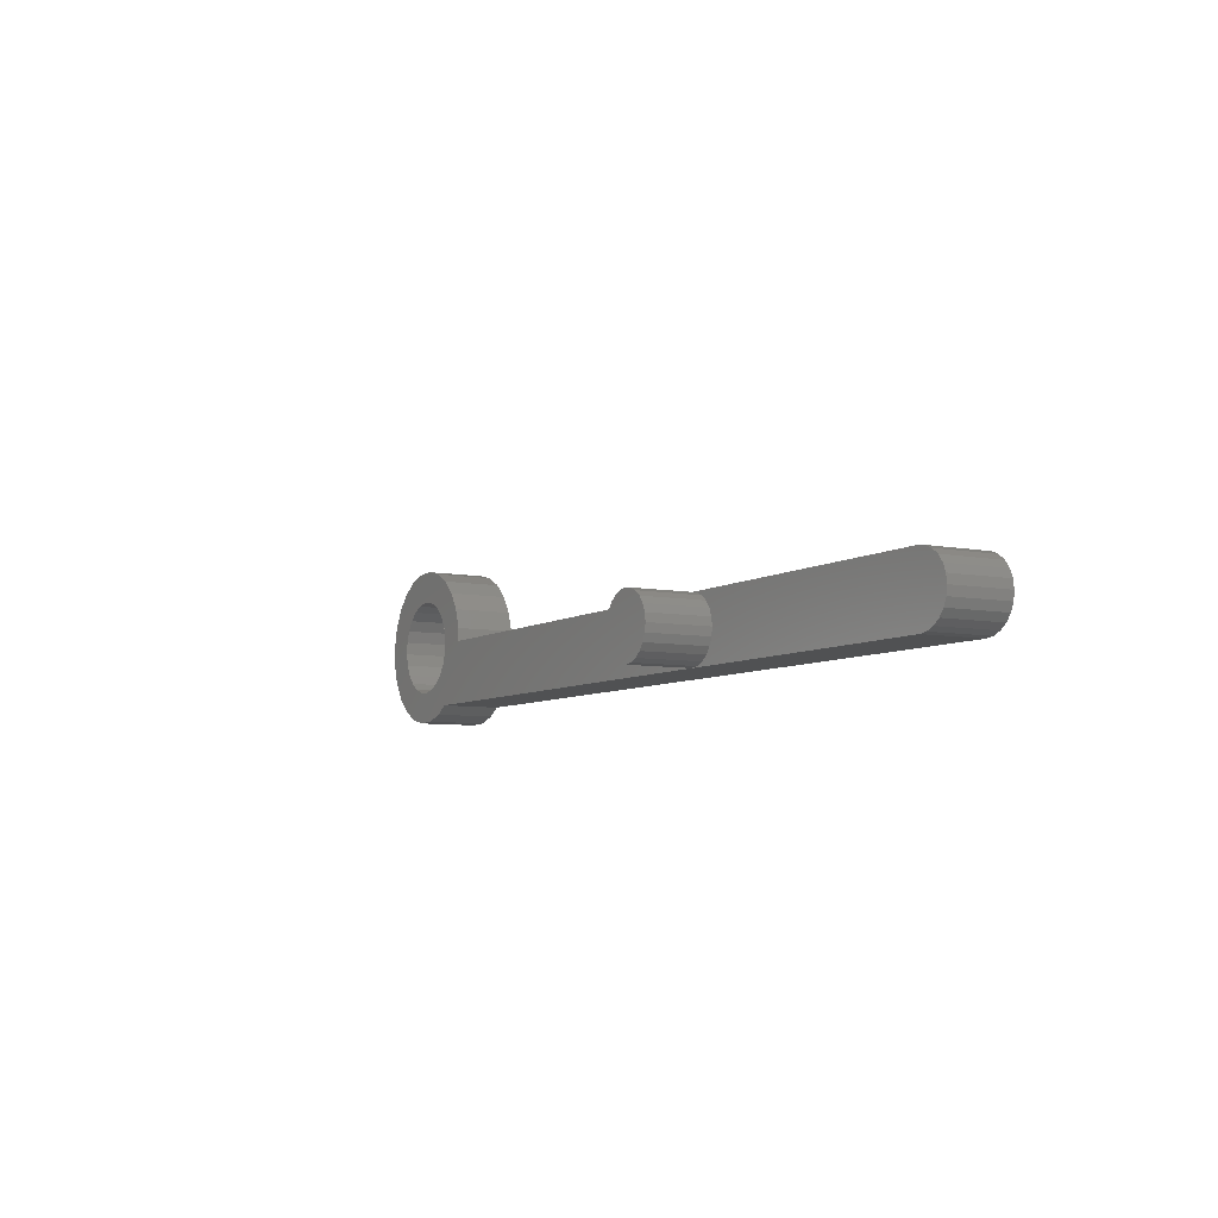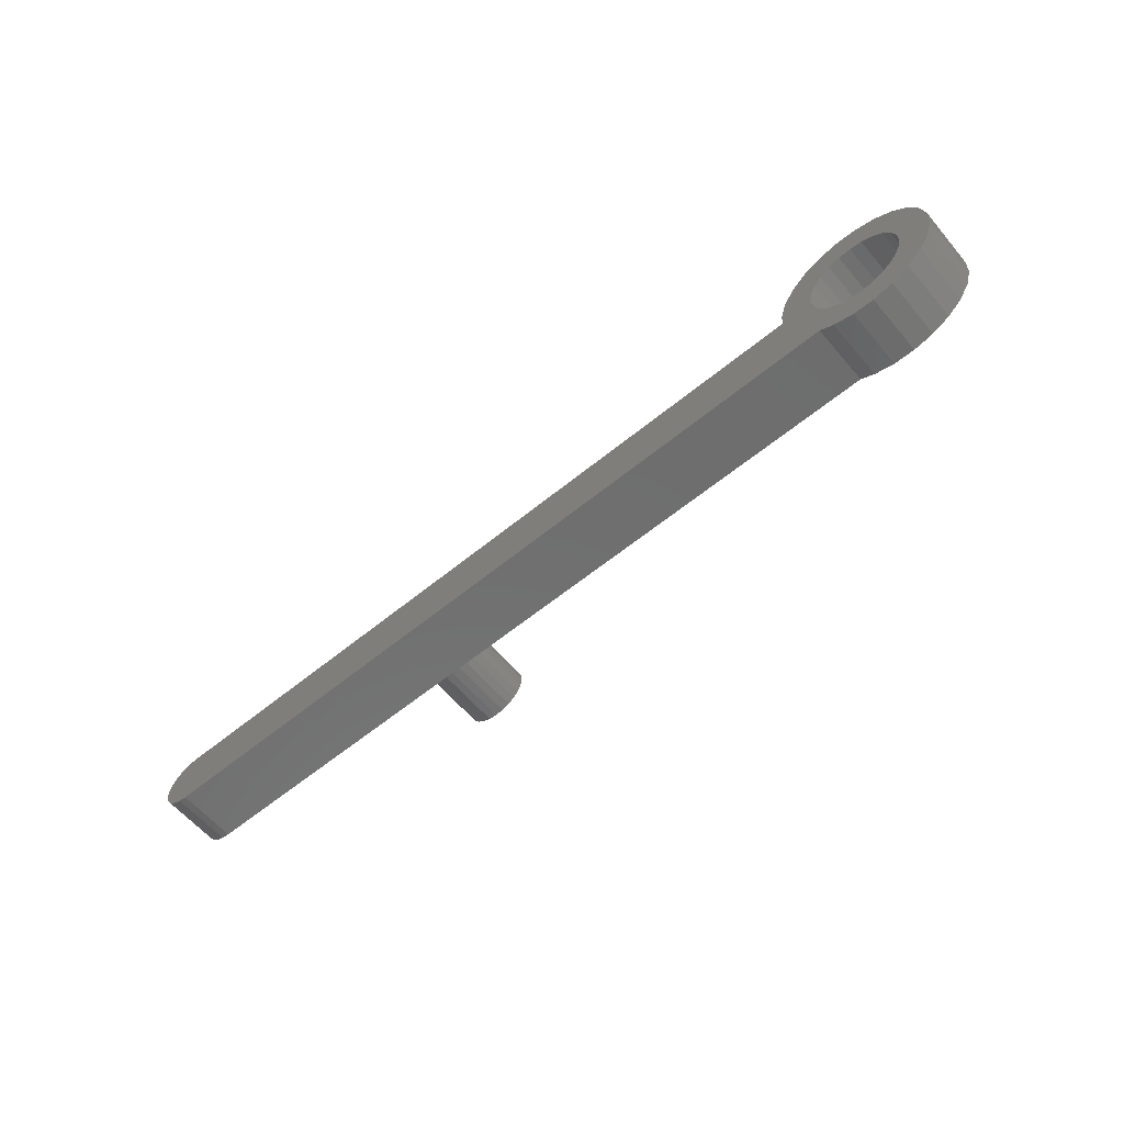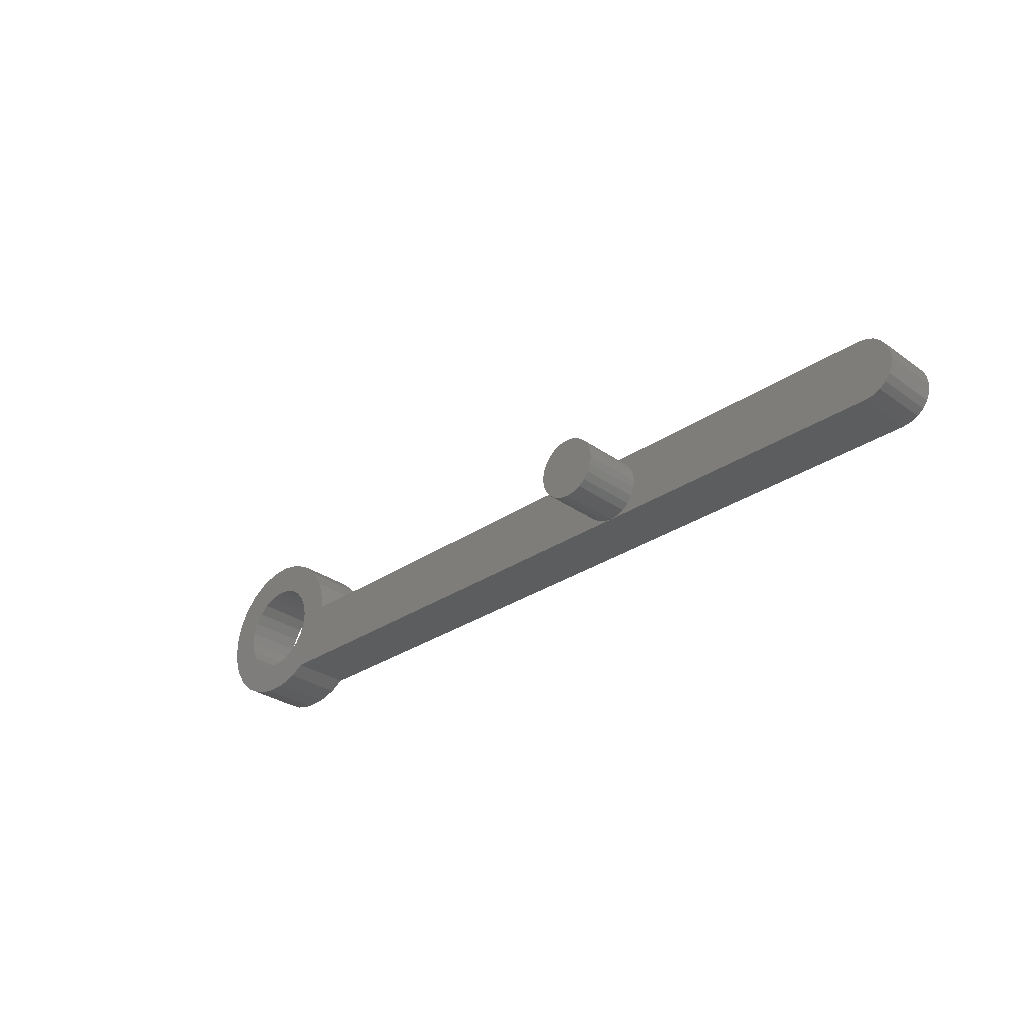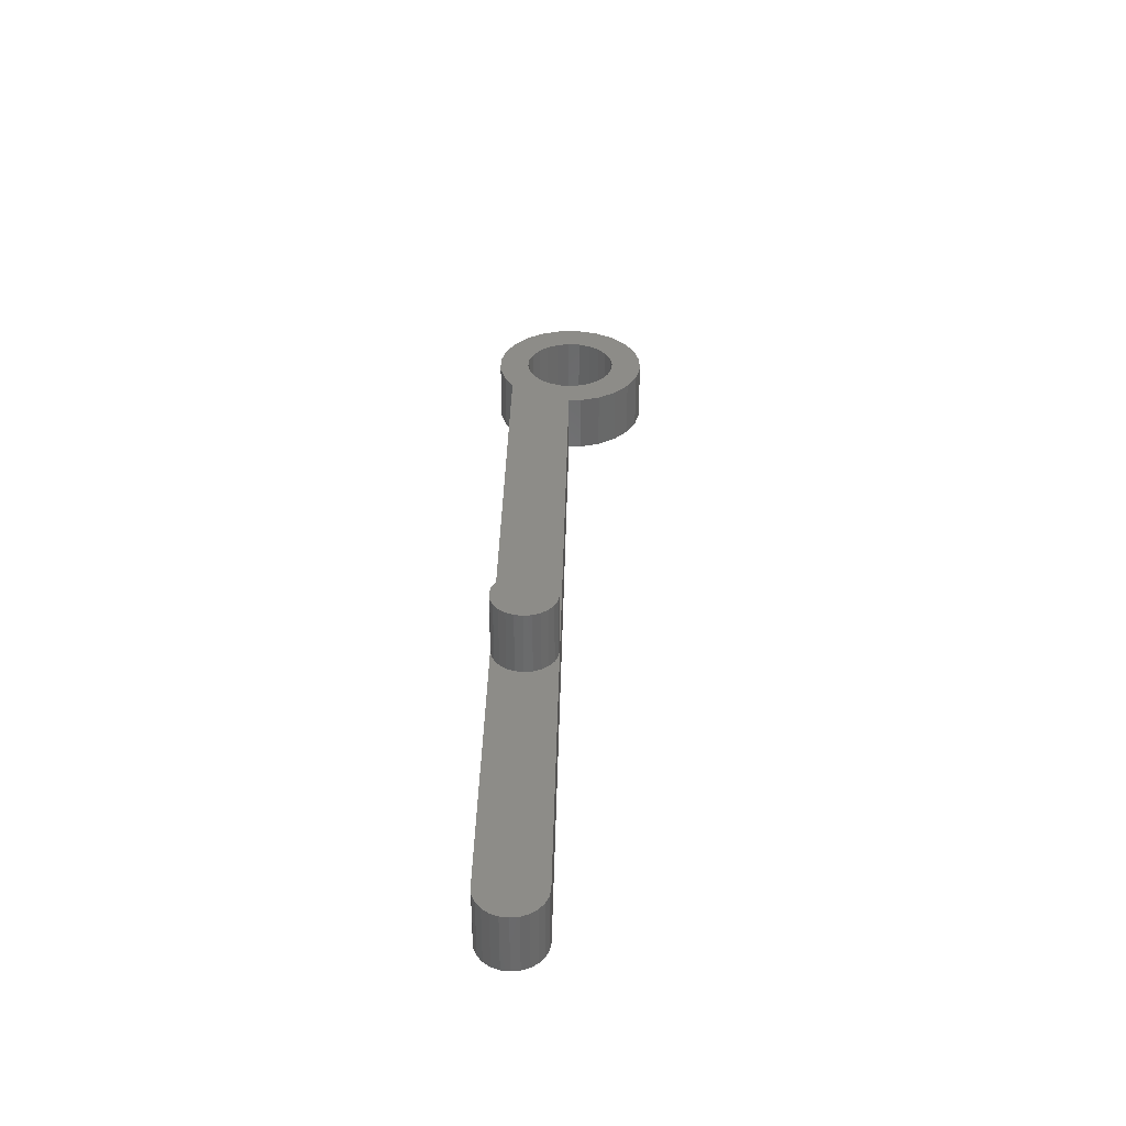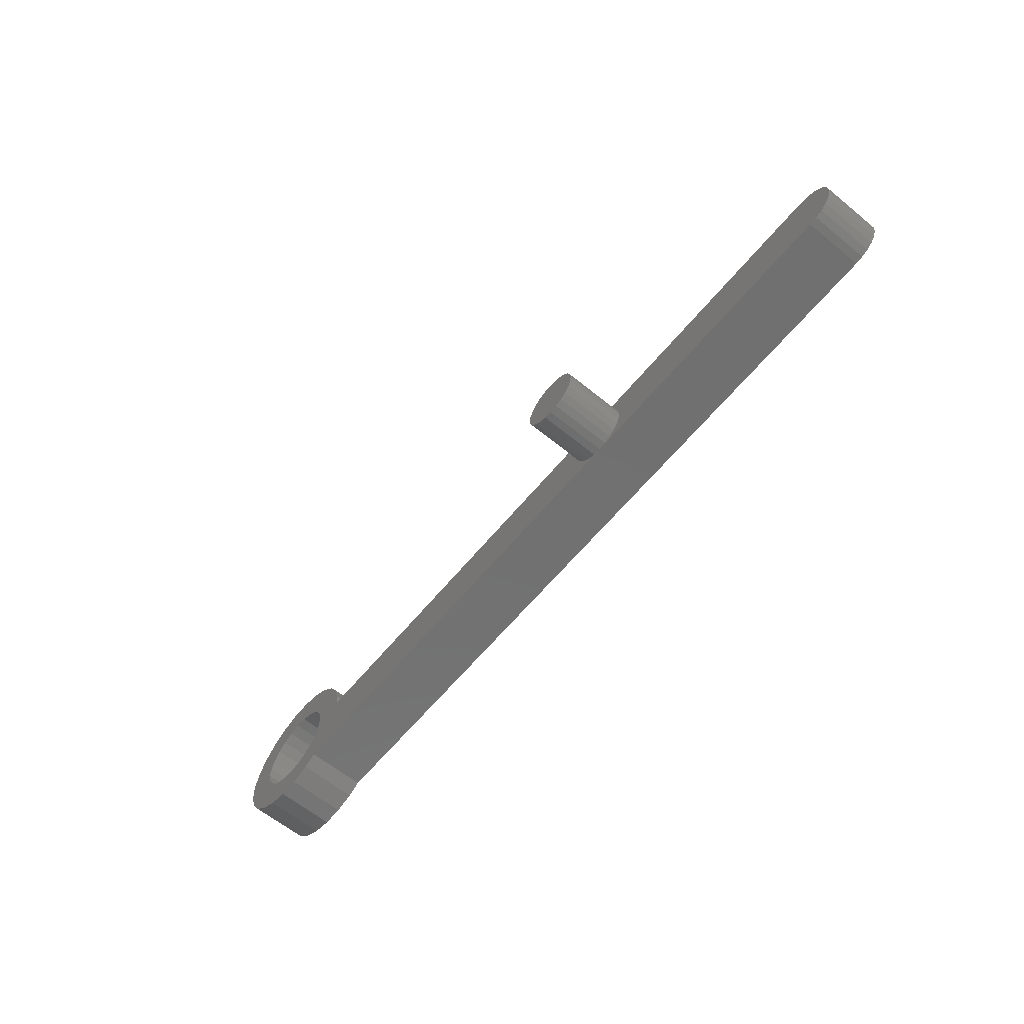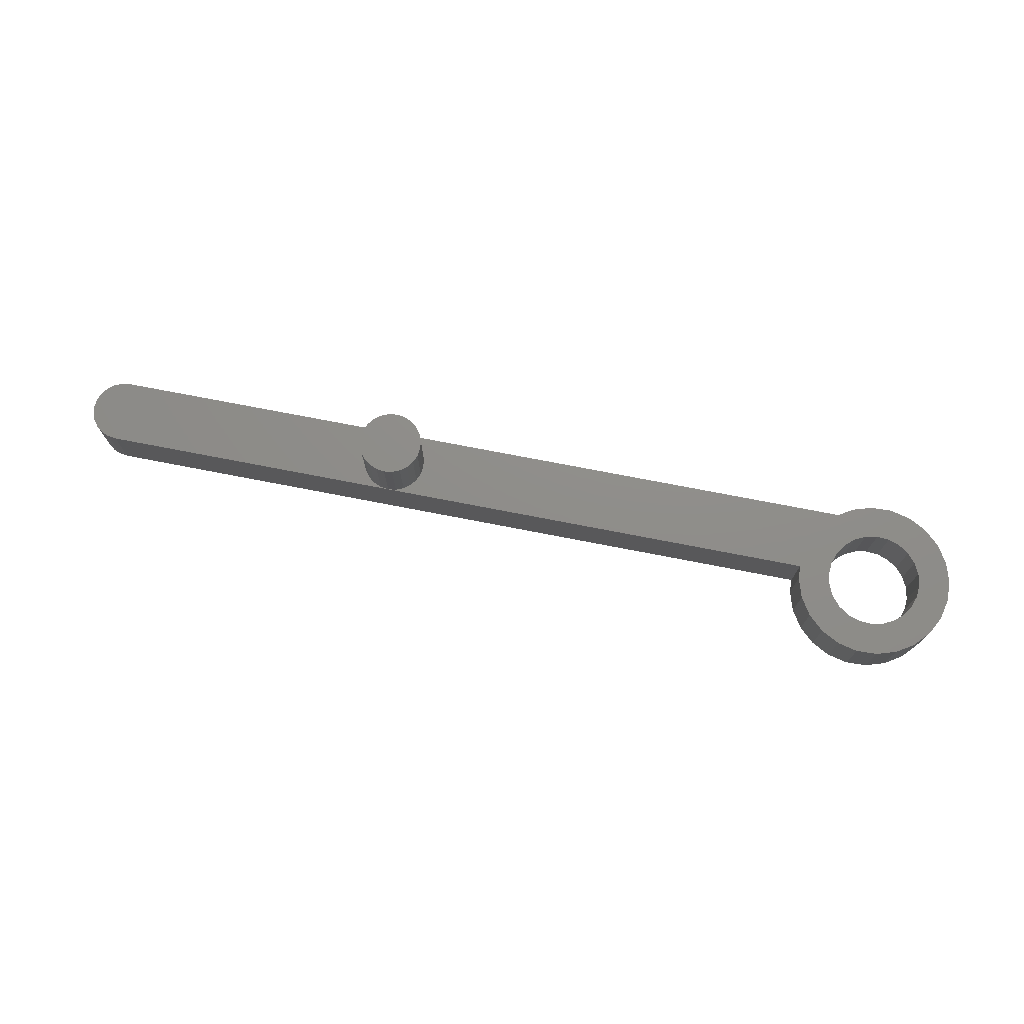
<metadata>
{"format":"stl","ext":"stl","renderer":"f3d","projection":"perspective","resolution":1024,"background":"white","views":[{"elev":-6.9,"azim":60.2,"up":"+Y"},{"elev":-60.0,"azim":-140.0,"up":"+Y"},{"elev":-30.5,"azim":44.3,"up":"+Y"},{"elev":35.6,"azim":91.2,"up":"+Z"},{"elev":-62.6,"azim":50.5,"up":"+Y"},{"elev":73.8,"azim":-169.0,"up":"+Z"}]}
</metadata>
<code>
# stl→obj: 170 verts, 336 faces
v 0.4499 3.935 1.9
v 0.8937 4.414 2.467e-15
v 0.8937 4.414 1.9
v 0.4499 3.935 2.467e-15
v 1.446 4.761 1.9
v 1.446 4.761 1.057e-15
v 2.581 0.9919 2.467e-15
v 2.489 0.9983 1.9
v 2.489 0.9983 1.057e-15
v 2.581 0.9919 1.9
v 2.398 3.986 1.9
v 2.788 3.959 2.467e-15
v 2.398 3.986 1.057e-15
v 2.788 3.959 1.9
v 3.935 4.528 1.9
v 3.358 4.833 2.467e-15
v 3.935 4.528 2.467e-15
v 3.358 4.833 1.9
v 4.761 3.532 2.467e-15
v 4.414 4.085 1.9
v 4.414 4.085 2.467e-15
v 4.761 3.532 1.9
v 28.49 2.489 1.798e-14
v 4.969 2.489 1.9
v 4.969 2.489 2.115e-15
v 28.49 2.489 1.9
v 1.366 3.483 2.467e-15
v 1.661 3.74 1.9
v 1.661 3.74 1.41e-15
v 1.366 3.483 1.9
v 0.5644 0.8937 1.9
v 1.043 0.4499 2.467e-15
v 0.5644 0.8937 2.467e-15
v 1.043 0.4499 1.9
v 28.99 0.6231 1.9
v 29.2 0.782 1.939e-14
v 28.99 0.6231 1.939e-14
v 29.2 0.782 1.9
v 3.525e-16 2.722 1.9
v 0.1451 3.358 0
v 0.1451 3.358 1.9
v 3.525e-16 2.722 1.057e-15
v 0.2171 1.446 3.172e-15
v 0.2171 1.446 1.9
v 4.954 2.908 1.9
v 4.954 2.908 1.41e-15
v 2.722 4.978 1.9
v 2.07 4.954 2.467e-15
v 2.722 4.978 1.41e-15
v 2.07 4.954 1.9
v 0.02455 2.07 2.115e-15
v 0.02455 2.07 1.9
v 29.46 1.748 1.833e-14
v 29.36 1.989 1.9
v 29.36 1.989 1.939e-14
v 29.46 1.748 1.9
v 2.965 1.067 1.9
v 2.965 1.067 1.057e-15
v 1.62 0.1451 2.467e-15
v 2.256 -2.467e-14 1.9
v 2.256 -2.467e-14 1.057e-15
v 1.62 0.1451 1.9
v 3.959 2.19 1.9
v 3.98 2.489 2.115e-15
v 3.98 2.489 1.9
v 3.959 2.19 2.115e-15
v 3.832 1.82 1.9
v 3.832 1.82 3.172e-15
v 2.19 1.019 2.467e-15
v 2.19 1.019 1.9
v 1.82 1.147 3.172e-15
v 1.495 1.366 1.9
v 1.495 1.366 7.05e-16
v 1.82 1.147 1.9
v 0.9919 2.398 1.762e-15
v 1.019 2.788 1.9
v 1.019 2.788 2.467e-15
v 0.9919 2.398 1.9
v 2.013 3.912 2.467e-15
v 2.013 3.912 1.9
v 1.147 3.158 1.9
v 1.147 3.158 0
v 1.067 2.013 7.05e-16
v 1.238 1.661 3.172e-15
v 2.908 0.02455 1.057e-15
v 3.532 0.2171 2.467e-15
v 3.317 1.238 3.172e-15
v 3.613 1.495 1.762e-15
v 3.965 0.4891 1.057e-15
v 28.49 0.4891 1.939e-14
v 3.986 2.581 2.115e-15
v 28.75 0.5232 1.939e-14
v 28.75 2.455 1.939e-14
v 28.99 2.355 1.833e-14
v 29.2 2.196 1.939e-14
v 29.36 0.9891 1.833e-14
v 29.46 1.23 1.798e-14
v 29.49 1.489 1.798e-14
v 3.158 3.832 1.41e-15
v 3.483 3.613 2.467e-15
v 3.74 3.317 2.467e-15
v 3.912 2.965 2.467e-15
v 1.238 1.661 1.9
v 1.067 2.013 1.9
v 3.158 3.832 1.9
v 3.483 3.613 1.9
v 3.74 3.317 1.9
v 3.912 2.965 1.9
v 3.986 2.581 1.9
v 2.908 0.02455 1.9
v 3.532 0.2171 1.9
v 3.317 1.238 1.9
v 3.613 1.495 1.9
v 3.965 0.4891 1.9
v 28.49 0.4891 1.9
v 28.75 0.5232 1.9
v 28.75 2.455 1.9
v 28.99 2.355 1.9
v 29.2 2.196 1.9
v 29.36 0.9891 1.9
v 29.46 1.23 1.9
v 29.49 1.489 1.9
v 19.97 1.23 1.9
v 19.87 0.9891 3.9
v 19.87 0.9891 1.9
v 19.97 1.23 3.9
v 18.03 1.748 1.9
v 18.03 1.23 1.9
v 18 1.489 1.9
v 18.13 0.9891 1.9
v 18.13 1.989 1.9
v 18.29 0.782 1.9
v 18.29 2.196 1.9
v 18.5 0.6231 1.9
v 18.5 2.355 1.9
v 18.74 0.5232 1.9
v 18.74 2.455 1.9
v 19 0.4891 1.9
v 19 2.489 1.9
v 19.26 0.5232 1.9
v 19.26 2.455 1.9
v 19.5 0.6231 1.9
v 19.5 2.355 1.9
v 19.71 0.782 1.9
v 19.71 2.196 1.9
v 19.87 1.989 1.9
v 19.97 1.748 1.9
v 20 1.489 1.9
v 18.13 0.9891 3.9
v 18.29 0.782 3.9
v 19.71 0.782 3.9
v 19.5 0.6231 3.9
v 19.26 0.5232 3.9
v 18.5 2.355 3.9
v 18.74 2.455 3.9
v 19 2.489 3.9
v 19 0.4891 3.9
v 18.74 0.5232 3.9
v 19.26 2.455 3.9
v 18.03 1.23 3.9
v 18 1.489 3.9
v 18.03 1.748 3.9
v 18.13 1.989 3.9
v 18.5 0.6231 3.9
v 18.29 2.196 3.9
v 19.5 2.355 3.9
v 19.71 2.196 3.9
v 19.87 1.989 3.9
v 19.97 1.748 3.9
v 20 1.489 3.9
f 1 2 3
f 2 1 4
f 5 2 6
f 2 5 3
f 7 8 9
f 8 7 10
f 11 12 13
f 12 11 14
f 15 16 17
f 16 15 18
f 19 20 21
f 20 19 22
f 23 24 25
f 24 23 26
f 27 28 29
f 28 27 30
f 31 32 33
f 32 31 34
f 35 36 37
f 36 35 38
f 39 40 41
f 40 39 42
f 31 43 44
f 43 31 33
f 25 45 46
f 45 25 24
f 47 48 49
f 48 47 50
f 44 51 52
f 51 44 43
f 20 17 21
f 17 20 15
f 53 54 55
f 54 53 56
f 57 7 58
f 7 57 10
f 16 47 49
f 47 16 18
f 46 22 19
f 22 46 45
f 59 60 61
f 60 59 62
f 41 4 1
f 4 41 40
f 63 64 65
f 64 63 66
f 67 66 63
f 66 67 68
f 52 42 39
f 42 52 51
f 8 69 9
f 69 8 70
f 71 72 73
f 72 71 74
f 75 76 77
f 76 75 78
f 28 79 29
f 79 28 80
f 79 11 13
f 11 79 80
f 77 81 82
f 81 77 76
f 51 40 42
f 40 51 43
f 40 43 4
f 4 43 33
f 4 33 2
f 2 33 32
f 2 32 75
f 75 32 83
f 83 32 59
f 83 59 84
f 84 59 73
f 73 59 71
f 71 59 61
f 71 61 69
f 69 61 9
f 9 61 85
f 9 85 7
f 7 85 58
f 58 85 86
f 58 86 87
f 87 86 88
f 88 86 89
f 88 89 68
f 68 89 66
f 66 89 64
f 64 89 90
f 64 90 25
f 64 25 91
f 91 25 21
f 21 25 19
f 19 25 46
f 25 90 23
f 23 90 92
f 23 92 93
f 93 92 94
f 94 92 37
f 94 37 95
f 95 37 36
f 95 36 96
f 95 96 55
f 55 96 53
f 53 96 97
f 53 97 98
f 2 77 6
f 77 2 75
f 6 77 82
f 6 82 27
f 6 27 29
f 6 29 48
f 48 29 79
f 48 79 13
f 48 13 49
f 49 13 12
f 49 12 16
f 16 12 99
f 16 99 100
f 16 100 17
f 17 100 101
f 17 101 102
f 17 102 91
f 17 91 21
f 82 30 27
f 30 82 81
f 70 71 69
f 71 70 74
f 73 103 84
f 103 73 72
f 48 5 6
f 5 48 50
f 83 78 75
f 78 83 104
f 3 76 78
f 76 3 5
f 76 5 81
f 81 5 30
f 30 5 28
f 28 5 50
f 28 50 80
f 80 50 11
f 11 50 47
f 11 47 14
f 14 47 18
f 14 18 105
f 105 18 106
f 106 18 15
f 106 15 107
f 107 15 108
f 108 15 109
f 109 15 20
f 41 52 39
f 52 41 44
f 44 41 1
f 44 1 31
f 31 1 3
f 31 3 34
f 34 3 78
f 34 78 104
f 34 104 62
f 62 104 103
f 62 103 72
f 62 72 74
f 62 74 60
f 60 74 70
f 60 70 8
f 60 8 110
f 110 8 10
f 110 10 57
f 110 57 111
f 111 57 112
f 111 112 113
f 111 113 114
f 114 113 67
f 114 67 63
f 114 63 65
f 114 65 115
f 115 65 24
f 24 65 109
f 24 109 20
f 24 20 22
f 24 22 45
f 115 24 26
f 115 26 116
f 116 26 117
f 116 117 118
f 116 118 35
f 35 118 119
f 35 119 38
f 38 119 120
f 120 119 54
f 120 54 56
f 120 56 121
f 121 56 122
f 84 104 83
f 104 84 103
f 36 120 96
f 120 36 38
f 115 92 90
f 92 115 116
f 34 59 32
f 59 34 62
f 60 85 61
f 85 60 110
f 96 121 97
f 121 96 120
f 97 122 98
f 122 97 121
f 98 56 53
f 56 98 122
f 55 119 95
f 119 55 54
f 113 87 88
f 87 113 112
f 87 57 58
f 57 87 112
f 113 68 67
f 68 113 88
f 110 86 85
f 86 110 111
f 86 114 89
f 114 86 111
f 114 90 89
f 90 114 115
f 116 37 92
f 37 116 35
f 95 118 94
f 118 95 119
f 118 93 94
f 93 118 117
f 93 26 23
f 26 93 117
f 65 91 109
f 91 65 64
f 12 105 99
f 105 12 14
f 105 100 99
f 100 105 106
f 107 100 106
f 100 107 101
f 108 101 107
f 101 108 102
f 109 102 108
f 102 109 91
f 123 124 125
f 124 123 126
f 127 128 129
f 128 127 130
f 130 127 131
f 130 131 132
f 132 131 133
f 132 133 134
f 134 133 135
f 134 135 136
f 136 135 137
f 136 137 138
f 138 137 139
f 138 139 140
f 140 139 141
f 140 141 142
f 142 141 143
f 142 143 144
f 144 143 145
f 144 145 125
f 125 145 146
f 125 146 123
f 123 146 147
f 123 147 148
f 149 132 150
f 132 149 130
f 125 151 144
f 151 125 124
f 151 142 144
f 142 151 152
f 152 140 142
f 140 152 153
f 154 137 135
f 137 154 155
f 155 139 137
f 139 155 156
f 153 138 140
f 138 153 157
f 157 136 138
f 136 157 158
f 156 141 139
f 141 156 159
f 160 130 149
f 130 160 128
f 161 128 160
f 128 161 129
f 162 129 161
f 129 162 127
f 163 127 162
f 127 163 131
f 158 134 136
f 134 158 164
f 164 132 134
f 132 164 150
f 160 162 161
f 162 160 149
f 162 149 163
f 163 149 150
f 163 150 165
f 165 150 164
f 165 164 154
f 154 164 158
f 154 158 155
f 155 158 157
f 155 157 156
f 156 157 153
f 156 153 159
f 159 153 152
f 159 152 166
f 166 152 151
f 166 151 167
f 167 151 124
f 167 124 168
f 168 124 126
f 168 126 169
f 169 126 170
f 165 131 163
f 131 165 133
f 165 135 133
f 135 165 154
f 159 143 141
f 143 159 166
f 166 145 143
f 145 166 167
f 145 168 146
f 168 145 167
f 146 169 147
f 169 146 168
f 147 170 148
f 170 147 169
f 148 126 123
f 126 148 170

</code>
